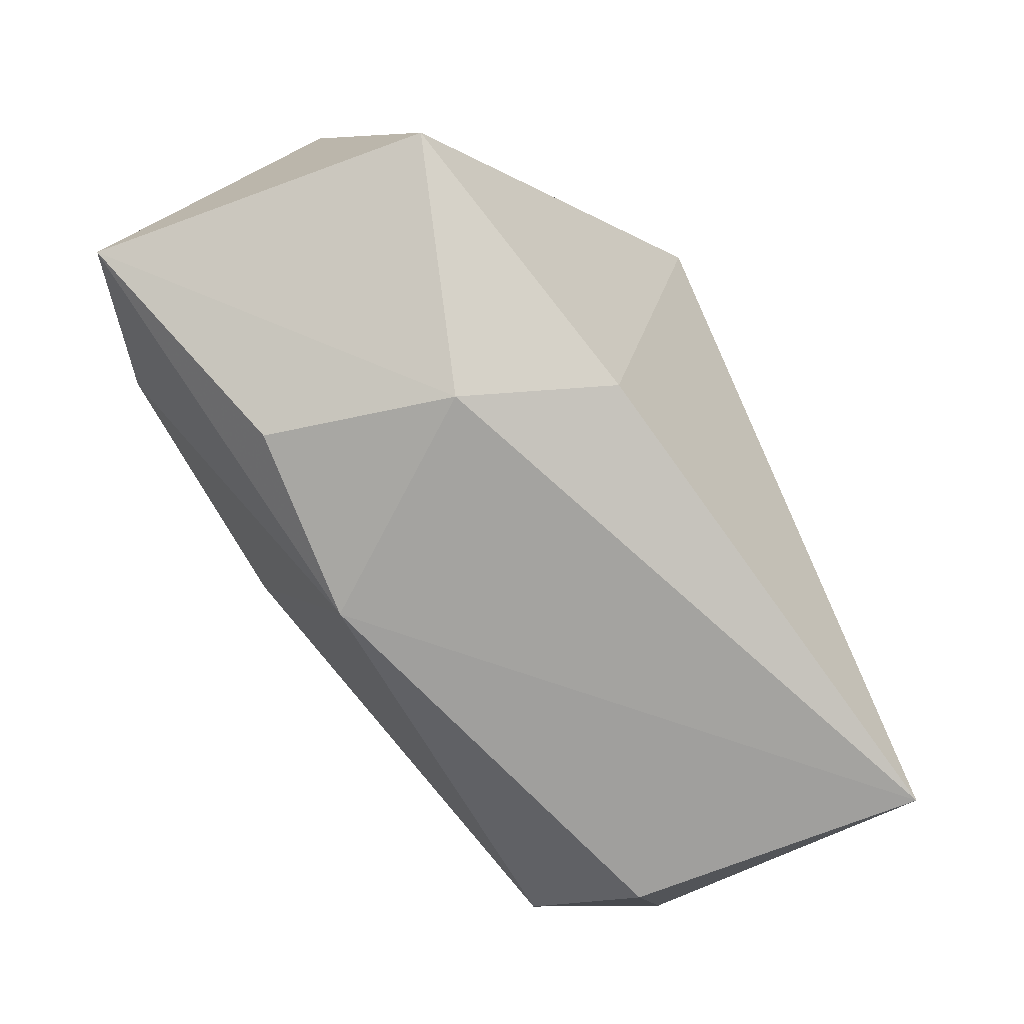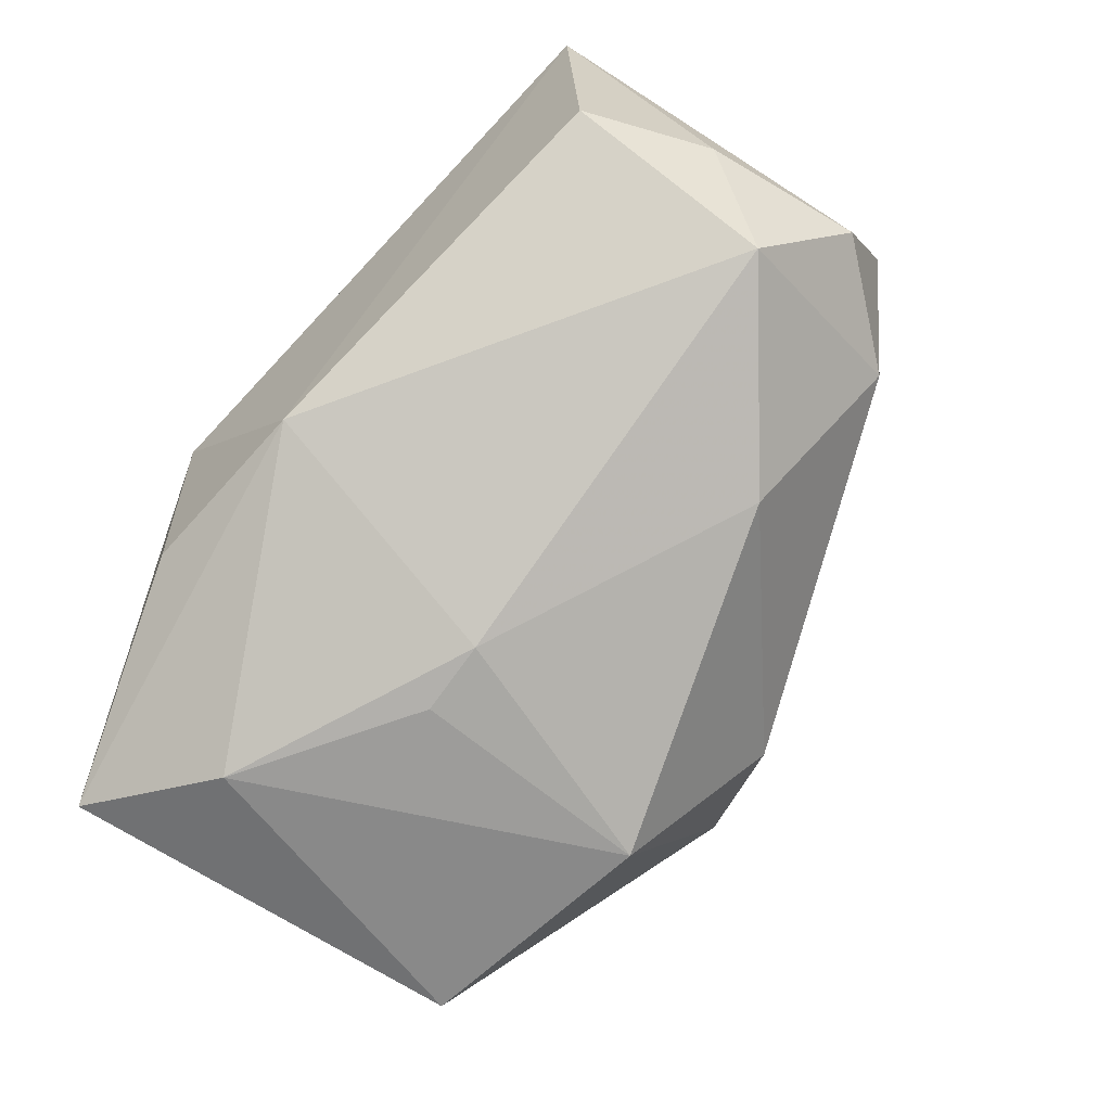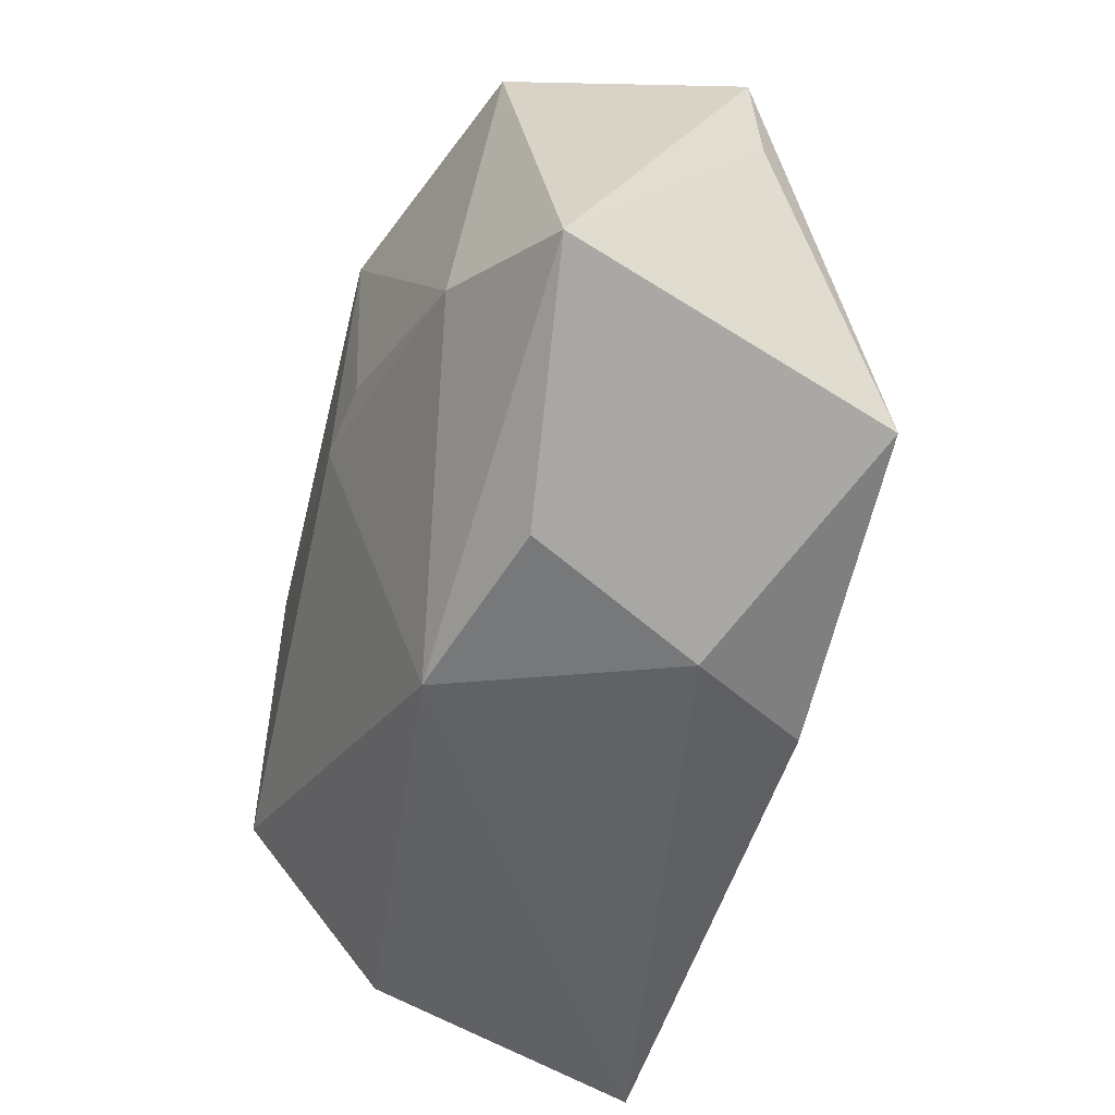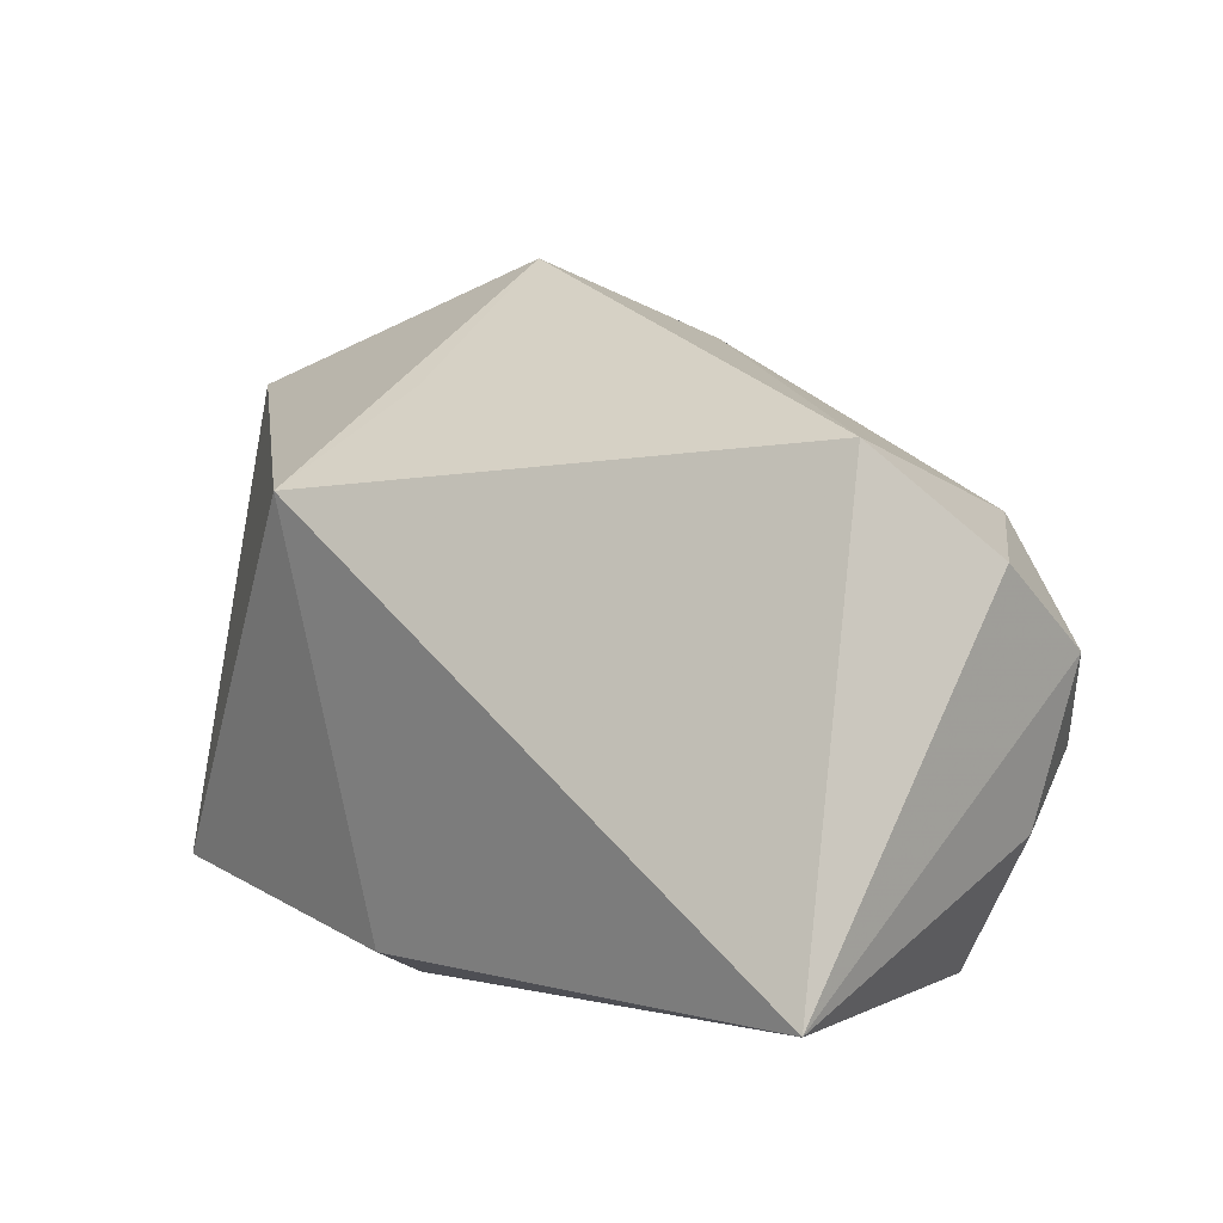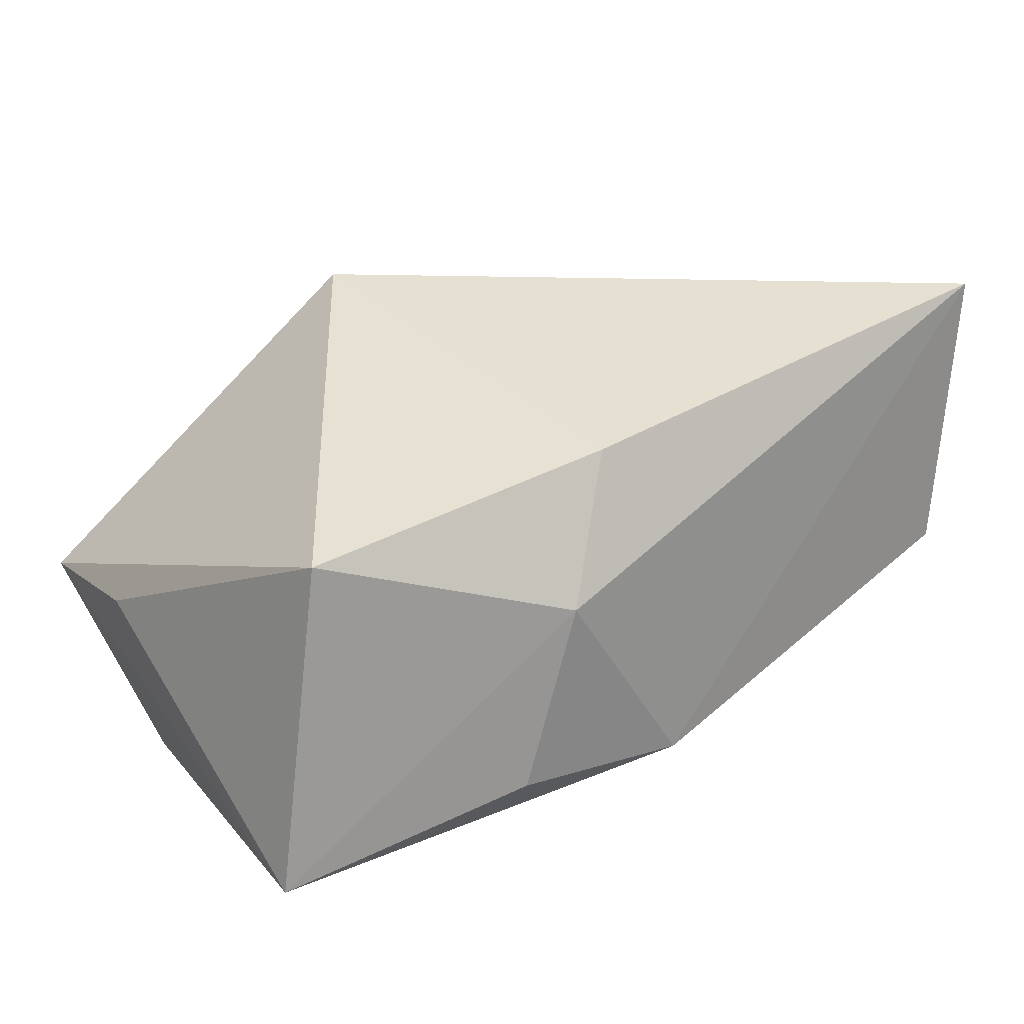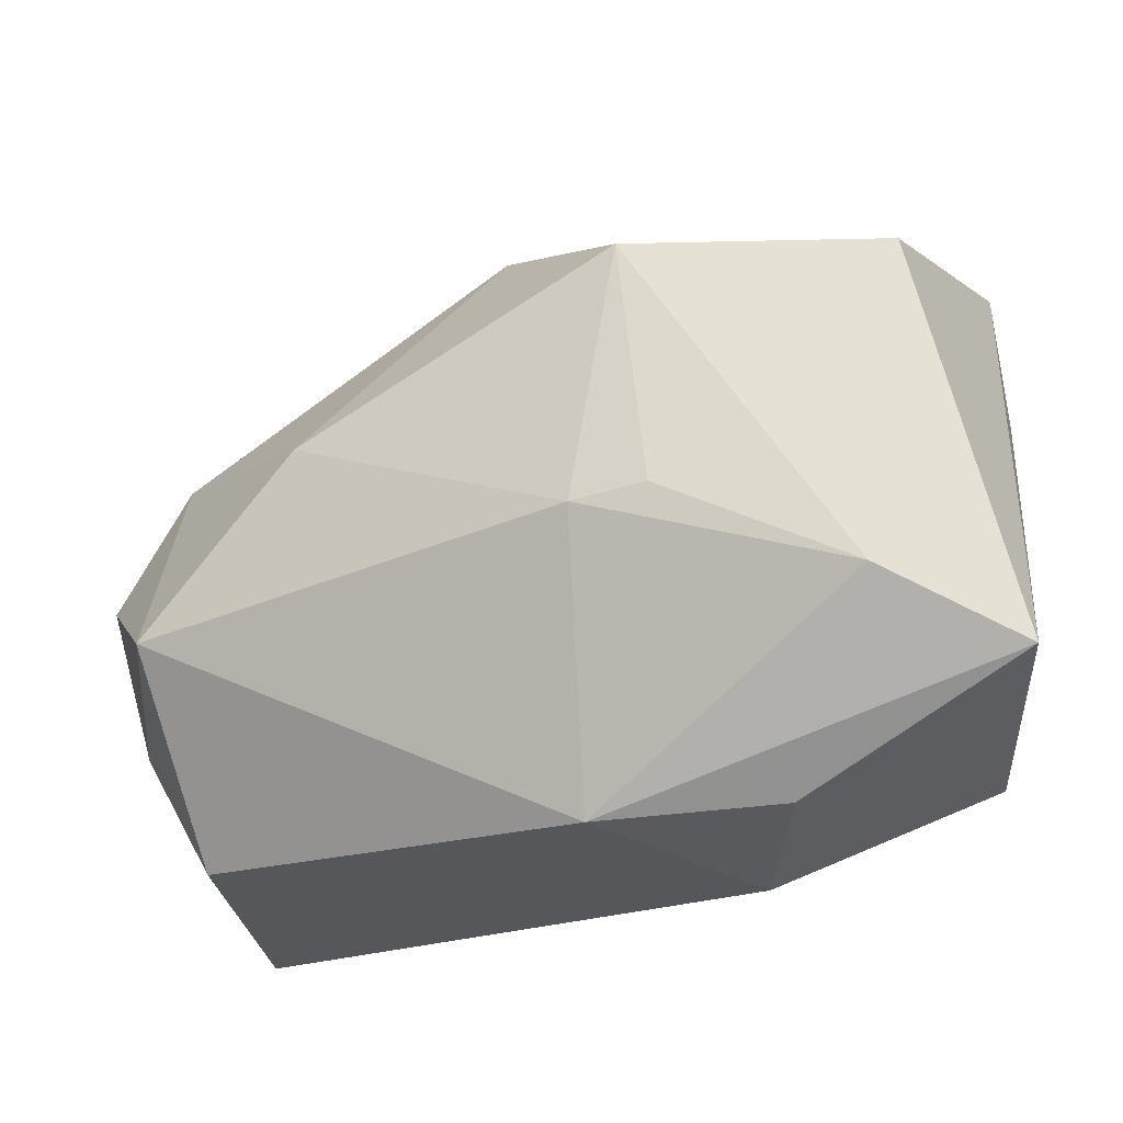
<metadata>
{"format":"obj","ext":"obj","renderer":"f3d","projection":"perspective","resolution":1024,"background":"white","views":[{"elev":-76.6,"azim":-65.6,"up":"+Y"},{"elev":-70.1,"azim":44.7,"up":"+Z"},{"elev":-50.7,"azim":-118.8,"up":"+Y"},{"elev":-2.1,"azim":33.3,"up":"+Y"},{"elev":18.7,"azim":-39.1,"up":"+Z"},{"elev":-22.7,"azim":-171.2,"up":"+Y"}]}
</metadata>
<code>
v -0.01529 -0.02703 0.003084
v -0.02569 -0.008438 -0.02526
v -0.005967 0.02169 -0.02526
v -0.01268 0.01288 0.02577
v 0.0399 -0.01397 -0.001247
v 0.03385 -0.02479 -0.001265
v -0.03757 0.02589 -0.00234
v 0.0377 -0.00731 -0.01335
v 0.03554 0.01508 0.01807
v 0.03665 0.01106 -0.003887
v -0.00718 0.02217 0.01403
v -0.001796 -0.001472 -0.0246
v 0.04295 0.006299 0.009036
v 0.005623 0.02807 -0.012
v -0.03616 -0.01724 0.00911
v 0.0231 0.007958 -0.01812
v -0.03843 -0.01477 -0.02176
v 0.04366 -3.98e-05 -0.002328
v -0.03856 0.01296 -0.002289
v -0.01861 -0.02438 -0.01373
v -0.009928 -0.02409 0.01603
v -0.005973 0.03462 -0.00128
v -0.001639 -0.02543 -0.0144
v -0.02955 0.02153 -0.02286
v -0.008412 -0.000401 -0.02526
v 0.03462 -0.02703 0.02508
f 4 26 9
f 23 26 1
f 21 26 4
f 1 26 21
f 8 23 12
f 12 23 2
f 1 21 15
f 4 7 15
f 15 21 4
f 13 9 26
f 26 23 6
f 23 8 6
f 4 9 11
f 14 3 22
f 9 14 22
f 22 7 4
f 4 11 22
f 22 11 9
f 20 23 1
f 10 14 9
f 9 13 10
f 8 10 18
f 18 10 13
f 18 13 26
f 12 2 25
f 25 3 12
f 2 3 25
f 17 2 23
f 23 20 17
f 1 15 17
f 17 20 1
f 16 3 14
f 14 10 16
f 16 10 8
f 16 8 12
f 12 3 16
f 5 6 8
f 8 18 5
f 26 6 5
f 5 18 26
f 24 3 2
f 2 17 24
f 24 17 7
f 7 22 24
f 24 22 3
f 19 15 7
f 7 17 19
f 19 17 15

</code>
